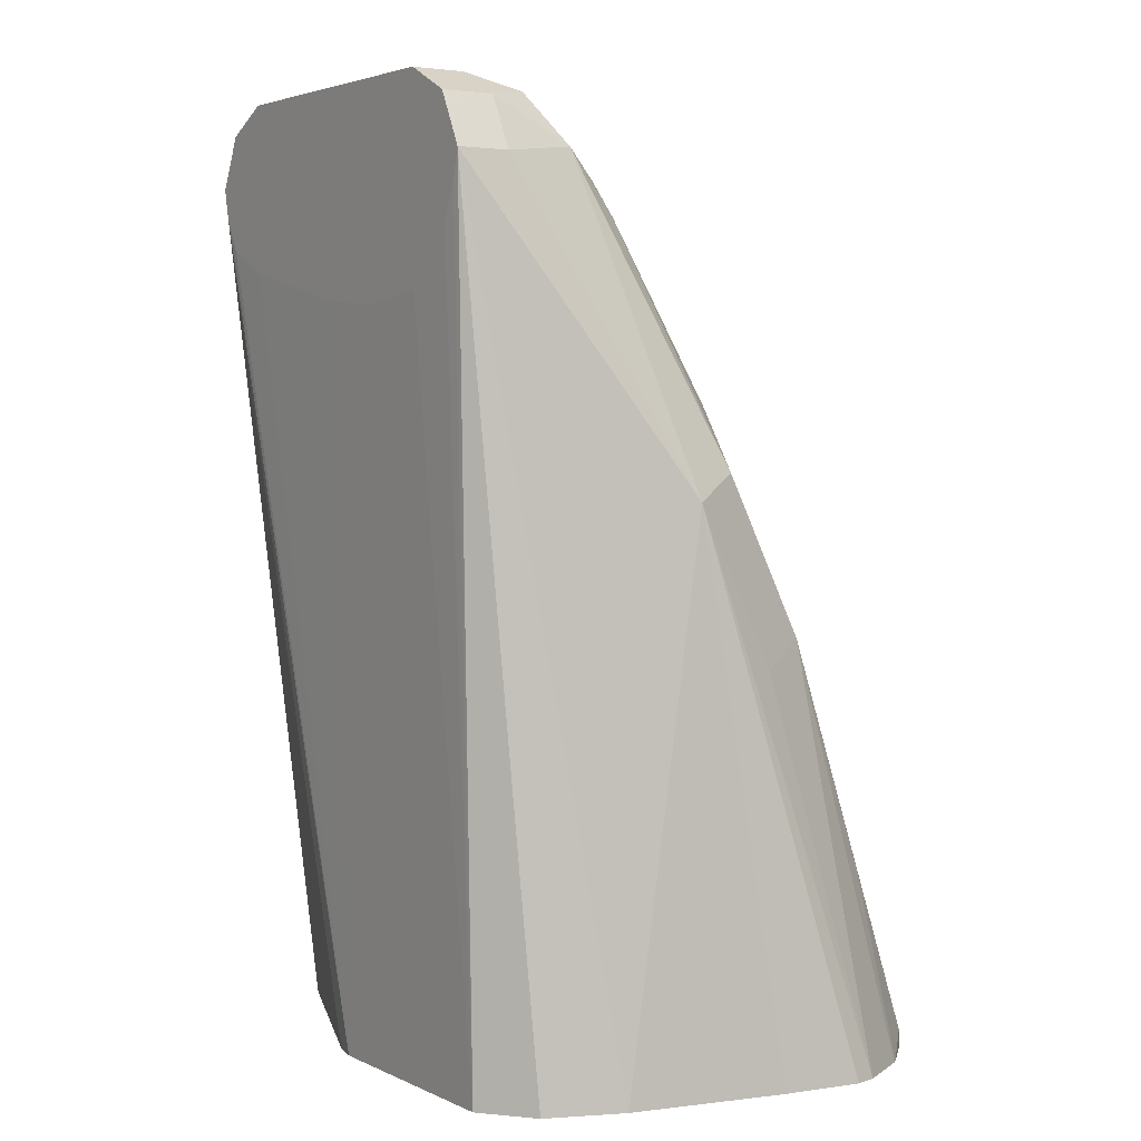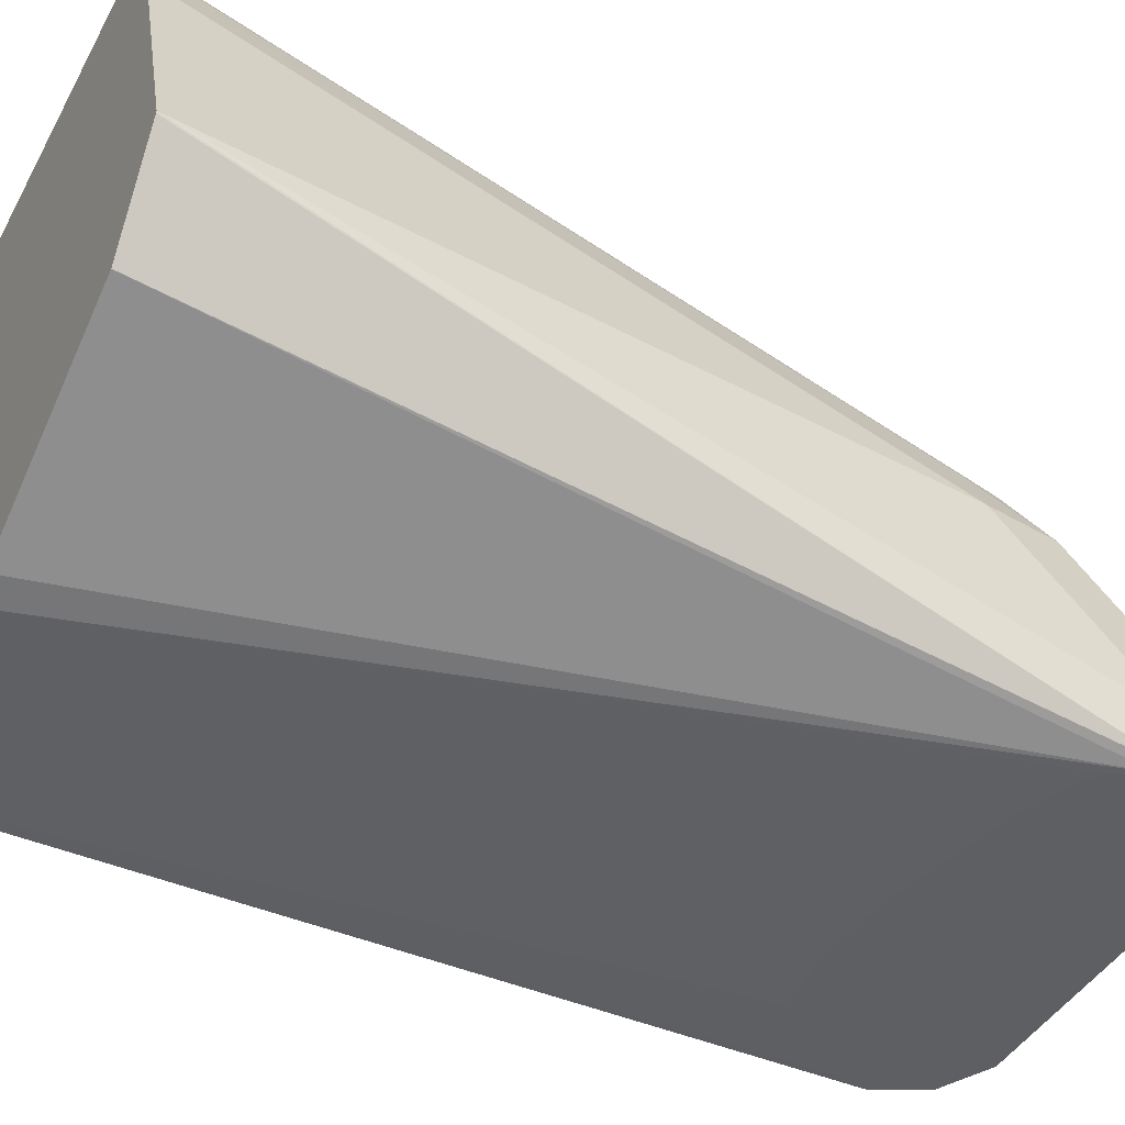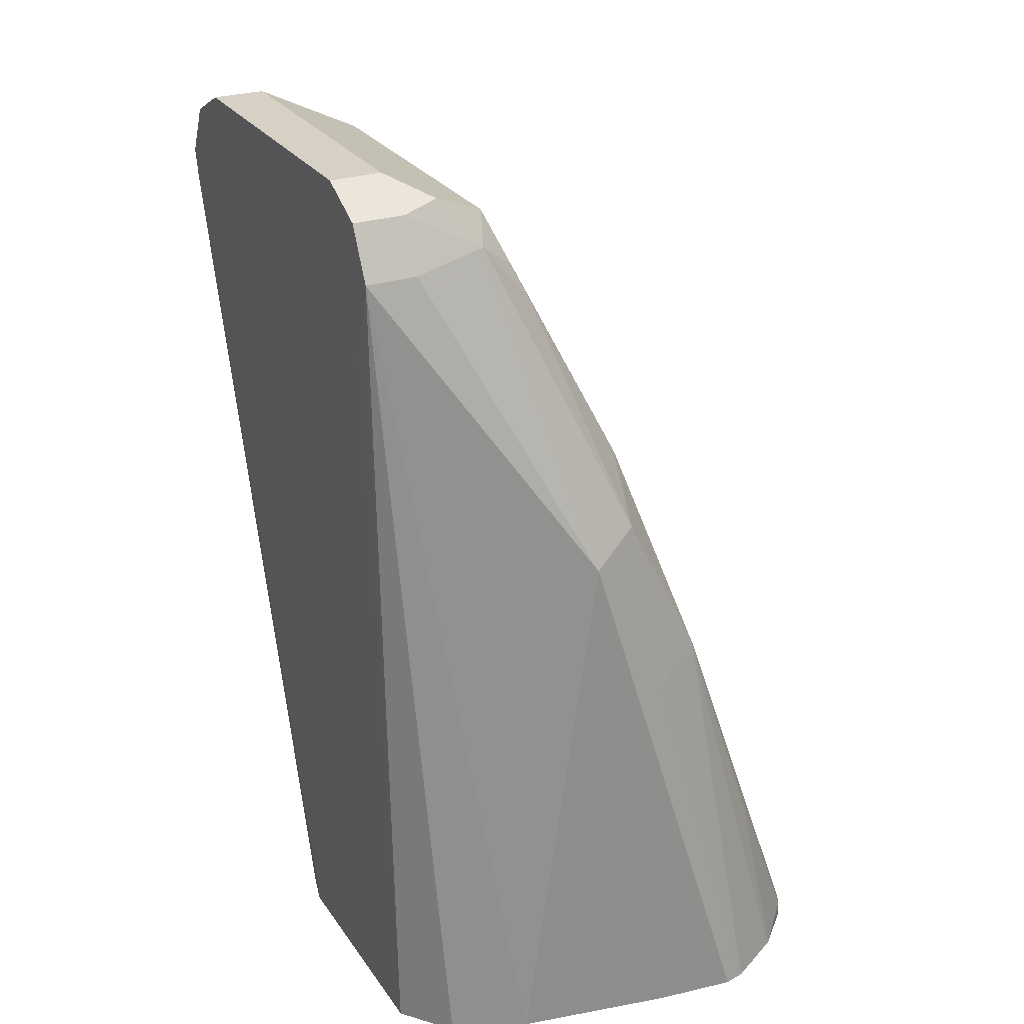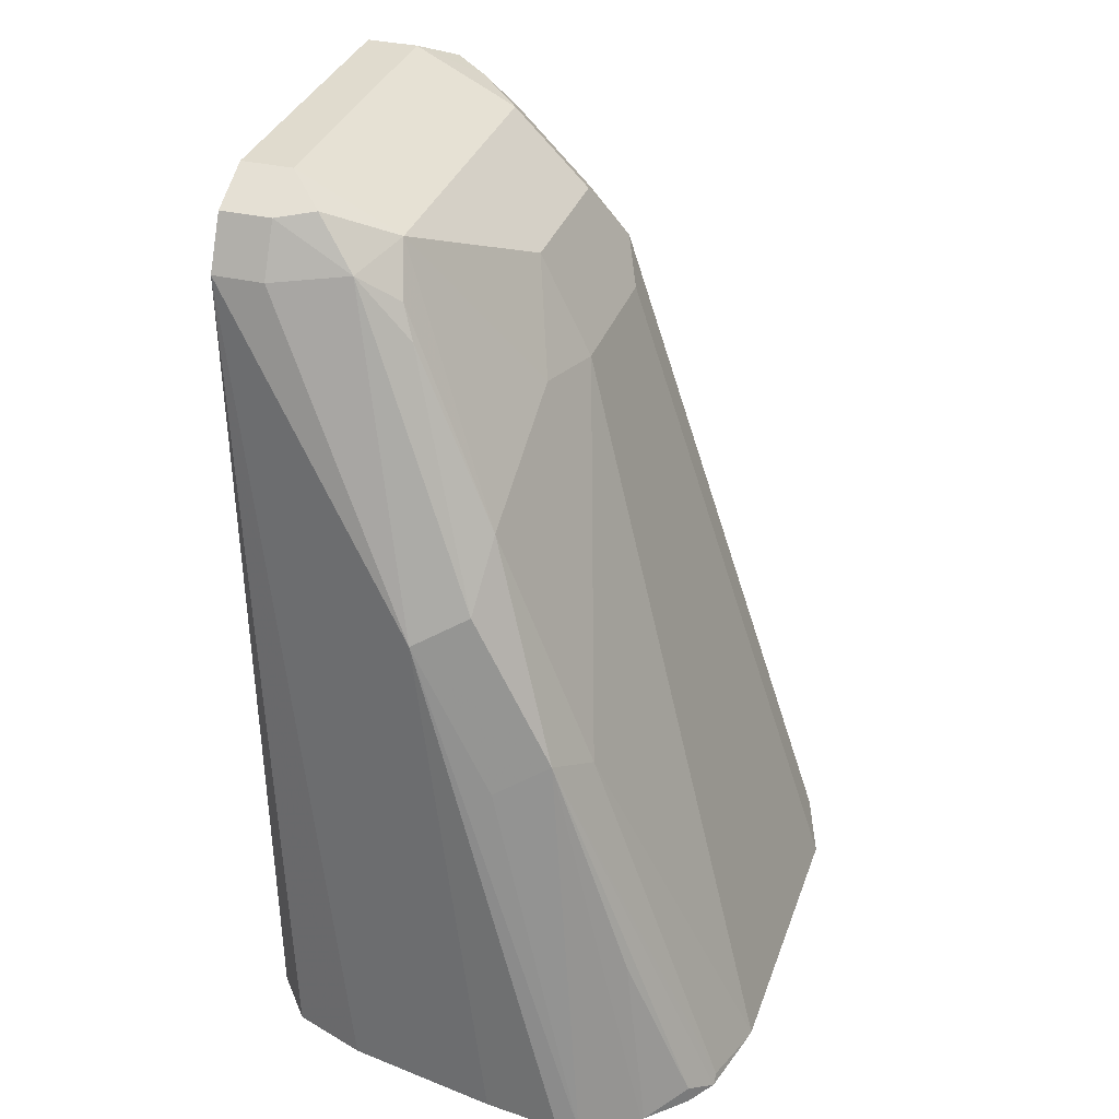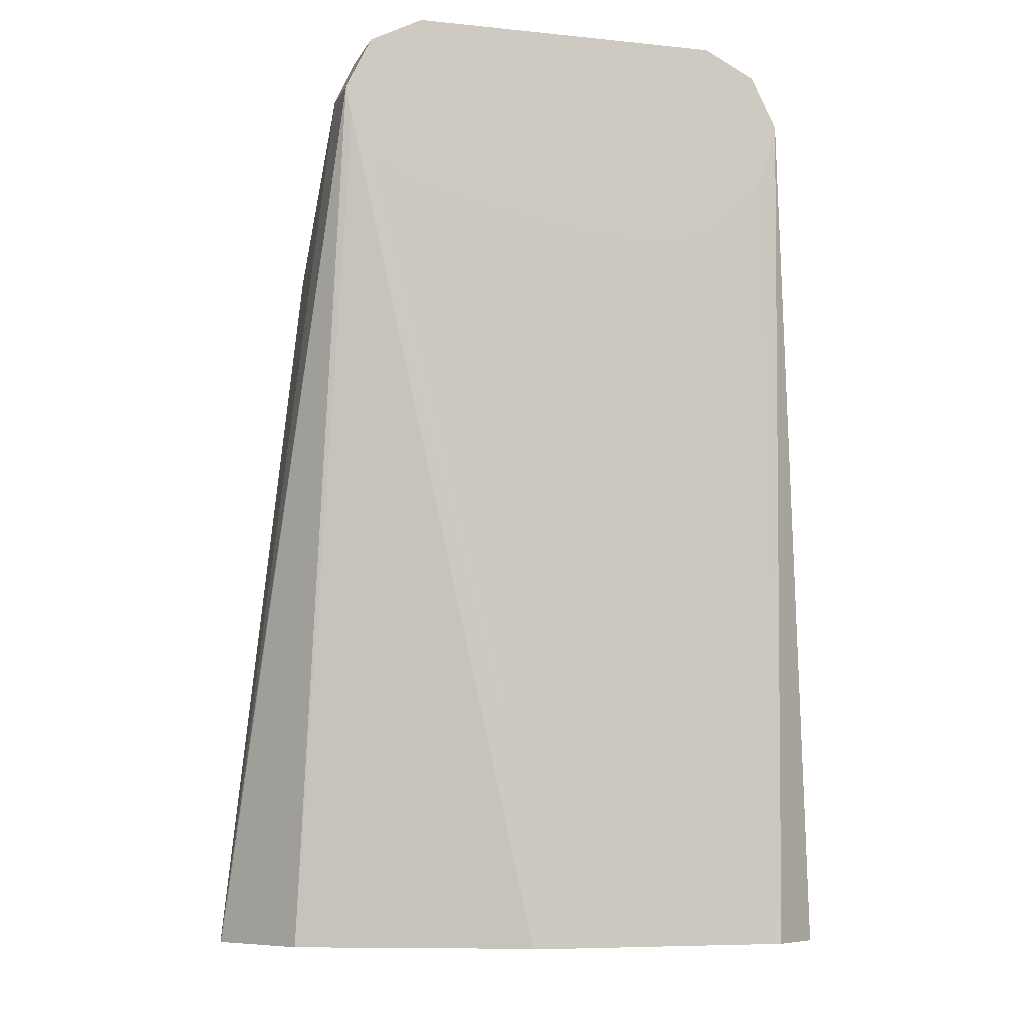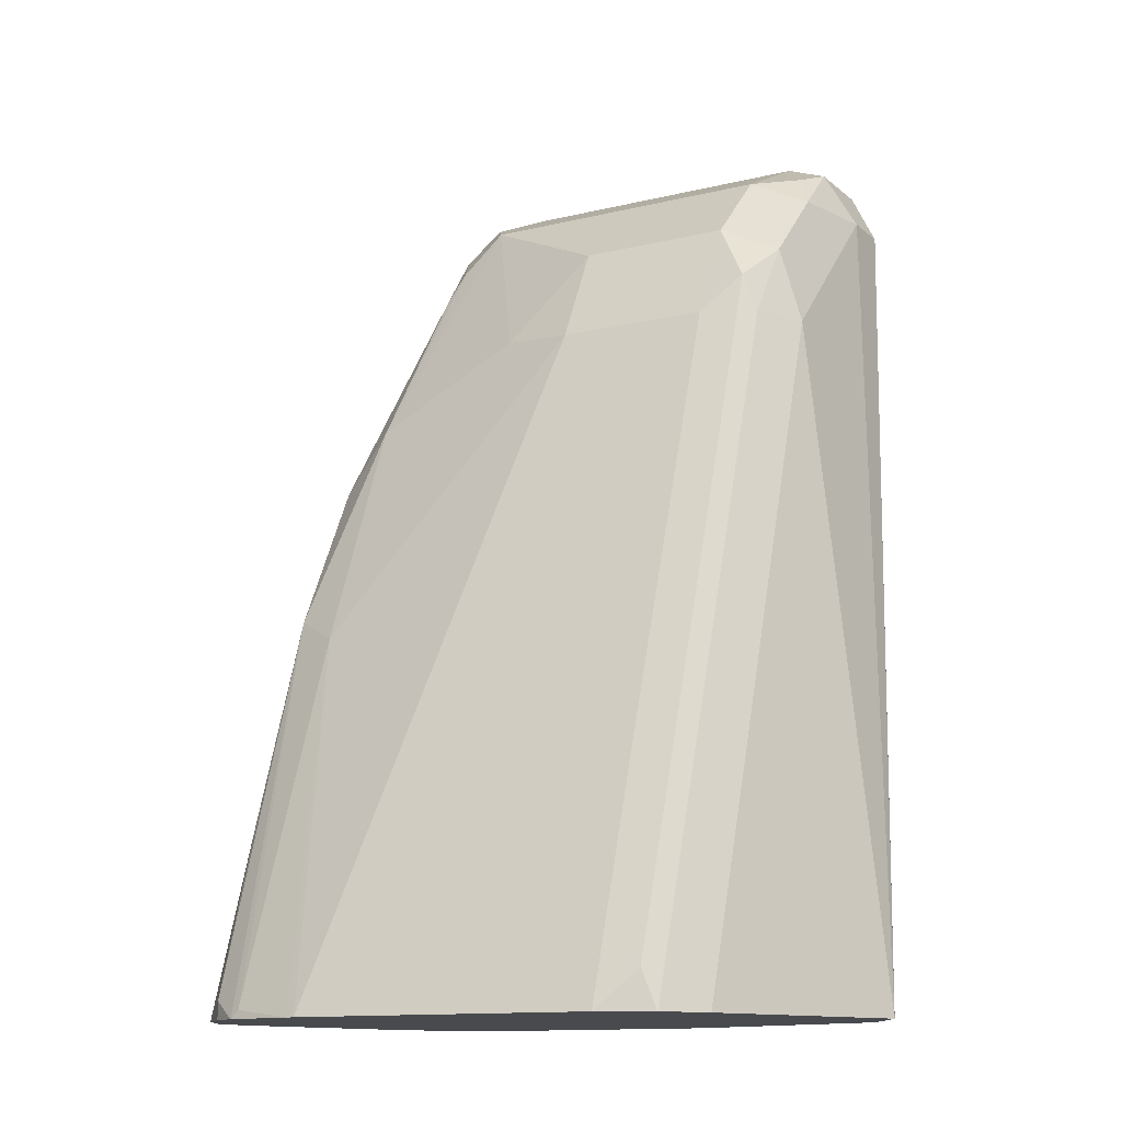
<metadata>
{"format":"obj","ext":"obj","renderer":"f3d","projection":"perspective","resolution":1024,"background":"white","views":[{"elev":3.4,"azim":-123.5,"up":"+Y"},{"elev":-42.0,"azim":63.4,"up":"+Z"},{"elev":26.8,"azim":-116.9,"up":"+Y"},{"elev":33.6,"azim":-72.1,"up":"+Y"},{"elev":-7.3,"azim":163.1,"up":"+Y"},{"elev":-12.8,"azim":29.4,"up":"+Y"}]}
</metadata>
<code>
v 0.1251 0.06298 -0.1042
v 0.1044 0.1253 -0.06265
v 0.1043 0.06298 -0.04173
v 0.1249 0.06298 -0.1047
v 0.1044 0.2923 -0.1602
v 0.1044 0.2923 -0.1461
v 0.1044 0.2714 -0.1253
v 0.1044 0.2505 -0.1044
v 0.09745 0.06298 -0.02803
v 0.1094 0.06298 -0.1303
v 0.1027 0.2846 -0.1602
v 0.09745 0.3062 -0.1602
v 0.09742 0.3062 -0.1392
v 0.09917 0.2923 -0.1227
v 0.09917 0.2714 -0.1018
v 0.09742 0.2505 -0.09048
v 0.09742 0.1879 -0.06961
v 0.09742 0.1253 -0.04873
v 0.09732 0.06298 -0.0278
v 0.05003 0.06298 -0.1544
v 0.09799 0.2752 -0.1602
v 0.04207 0.06298 -0.1564
v 0.08351 0.3132 -0.1602
v 0.08351 0.3132 -0.1461
v 0.09395 0.3027 -0.1305
v 0.08351 0.2992 -0.1183
v 0.08351 0.2784 -0.09743
v 0.09395 0.261 -0.08874
v 0.09395 0.1357 -0.04698
v 0.09395 0.0731 -0.02611
v 0.08383 0.06298 -0.02104
v 0.08351 0.268 -0.1602
v -0.02055 0.06298 -0.1564
v 0.02088 0.2575 -0.1602
v 0.03491 0.2584 -0.1602
v 0.04176 0.259 -0.1602
v 2.15e-06 0.3132 -0.1602
v 2.15e-06 0.3132 -0.1461
v 2.15e-06 0.2992 -0.1183
v 0.04176 0.2784 -0.09743
v 0.08351 0.2505 -0.08352
v 0.08351 0.1879 -0.06265
v 0.08351 0.1253 -0.04177
v 2.15e-06 0.06298 -0.02104
v -0.034 0.06298 -0.1458
v -0.02088 0.2923 -0.1602
v -0.01892 0.2845 -0.1602
v -0.01486 0.2746 -0.1602
v 2.15e-06 0.2598 -0.1602
v 0.008256 0.2588 -0.1602
v -0.0139 0.3062 -0.1602
v -0.0139 0.3062 -0.1461
v -0.01044 0.3079 -0.1357
v -0.01566 0.2949 -0.1253
v -0.01044 0.2871 -0.1148
v -0.02088 0.2323 -0.08874
v 0.02088 0.2532 -0.08874
v 0.04176 0.2505 -0.08352
v 0.04176 0.1879 -0.06265
v 0.02088 0.1253 -0.04177
v -0.002564 0.06298 -0.02153
v -0.02088 0.167 -0.06265
v -0.04158 0.06298 -0.1256
v -0.04175 0.2088 -0.1044
v -0.02088 0.2923 -0.1461
v -0.01619 0.3016 -0.1602
v -0.0139 0.2784 -0.1113
v -0.03478 0.2157 -0.09048
v -0.03478 0.174 -0.06961
v -0.02088 0.06526 -0.02611
v -0.02316 0.06298 -0.02611
v -0.04945 0.06298 -0.08385
v -0.05204 0.06298 -0.06265
v -0.0506 0.06298 -0.05695
v -0.04175 0.167 -0.08352
v -0.04167 0.06298 -0.04185
v -0.03478 0.1114 -0.04873
v -0.03131 0.06786 -0.03132
v -0.03131 0.06298 -0.03132
v -0.04111 0.06298 -0.04111
f 33 50 34
f 37 51 52
f 37 52 38
f 38 52 53
f 38 53 39
f 39 53 54
f 39 54 55
f 40 57 58
f 39 56 57
f 39 57 40
f 41 58 59
f 41 59 42
f 42 59 60
f 42 60 43
f 33 49 50
f 39 55 56
f 44 60 58
f 28 31 29
f 33 47 48
f 44 58 62
f 24 38 39
f 24 39 26
f 24 26 25
f 26 39 40
f 26 40 27
f 27 40 58
f 27 58 41
f 27 41 28
f 28 41 42
f 28 42 31
f 29 31 30
f 31 42 43
f 31 43 60
f 31 60 44
f 33 45 46
f 33 46 47
f 33 48 49
f 44 62 61
f 61 62 70
f 46 64 65
f 64 69 68
f 64 72 73
f 64 73 74
f 64 74 75
f 64 75 69
f 69 75 74
f 69 74 76
f 63 72 64
f 69 76 77
f 69 78 71
f 69 71 70
f 71 78 79
f 76 80 77
f 77 80 78
f 78 80 79
f 23 38 24
f 69 77 78
f 45 63 46
f 62 69 70
f 58 60 59
f 46 65 66
f 46 63 64
f 51 66 52
f 52 66 65
f 52 65 54
f 52 54 53
f 54 67 55
f 61 70 71
f 54 65 64
f 54 68 67
f 55 67 56
f 56 67 68
f 56 68 69
f 56 69 62
f 56 62 57
f 57 62 58
f 54 64 68
f 23 37 38
f 14 26 27
f 22 35 36
f 1 4 5
f 1 5 6
f 1 6 7
f 1 7 8
f 1 8 2
f 2 9 3
f 2 8 9
f 1 10 4
f 4 10 5
f 5 21 32
f 5 32 36
f 5 36 35
f 5 35 34
f 5 34 50
f 5 50 49
f 5 49 48
f 5 11 21
f 5 48 47
f 1 20 10
f 1 33 22
f 1 2 3
f 1 3 9
f 1 9 19
f 1 19 31
f 1 31 44
f 1 44 61
f 1 61 71
f 1 22 20
f 1 71 79
f 1 80 76
f 1 76 74
f 1 74 73
f 1 73 72
f 1 72 63
f 1 63 45
f 1 45 33
f 1 79 80
f 5 47 46
f 22 36 32
f 5 66 51
f 13 24 25
f 13 25 14
f 14 25 26
f 14 27 15
f 15 27 28
f 15 28 16
f 16 28 17
f 17 28 29
f 17 29 19
f 17 19 18
f 19 29 30
f 21 22 32
f 22 33 34
f 22 34 35
f 5 46 66
f 12 24 13
f 12 23 24
f 19 30 31
f 11 20 22
f 11 22 21
f 5 51 37
f 5 37 23
f 5 23 12
f 5 10 11
f 6 12 13
f 6 13 14
f 6 14 15
f 5 12 6
f 7 15 8
f 8 15 16
f 8 16 17
f 8 17 18
f 8 18 9
f 6 15 7
f 9 18 19
f 10 20 11

</code>
